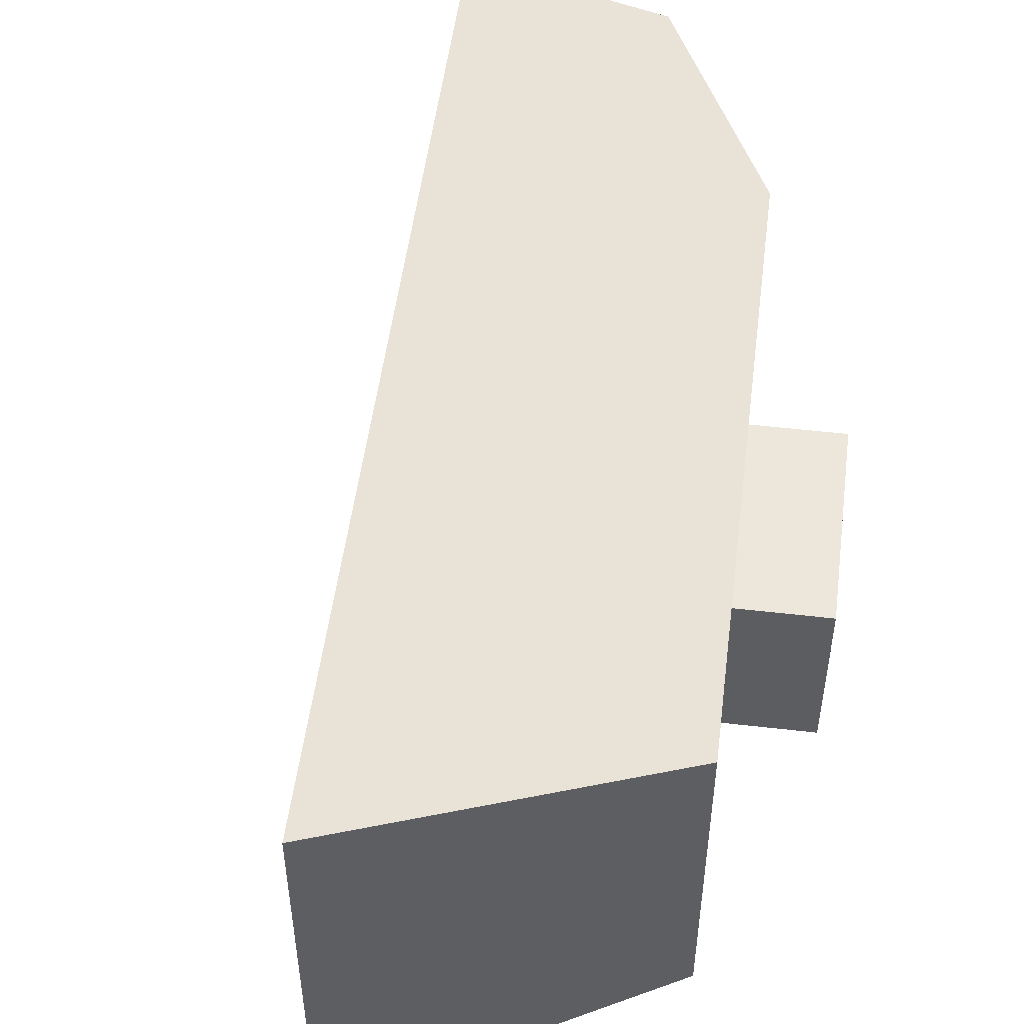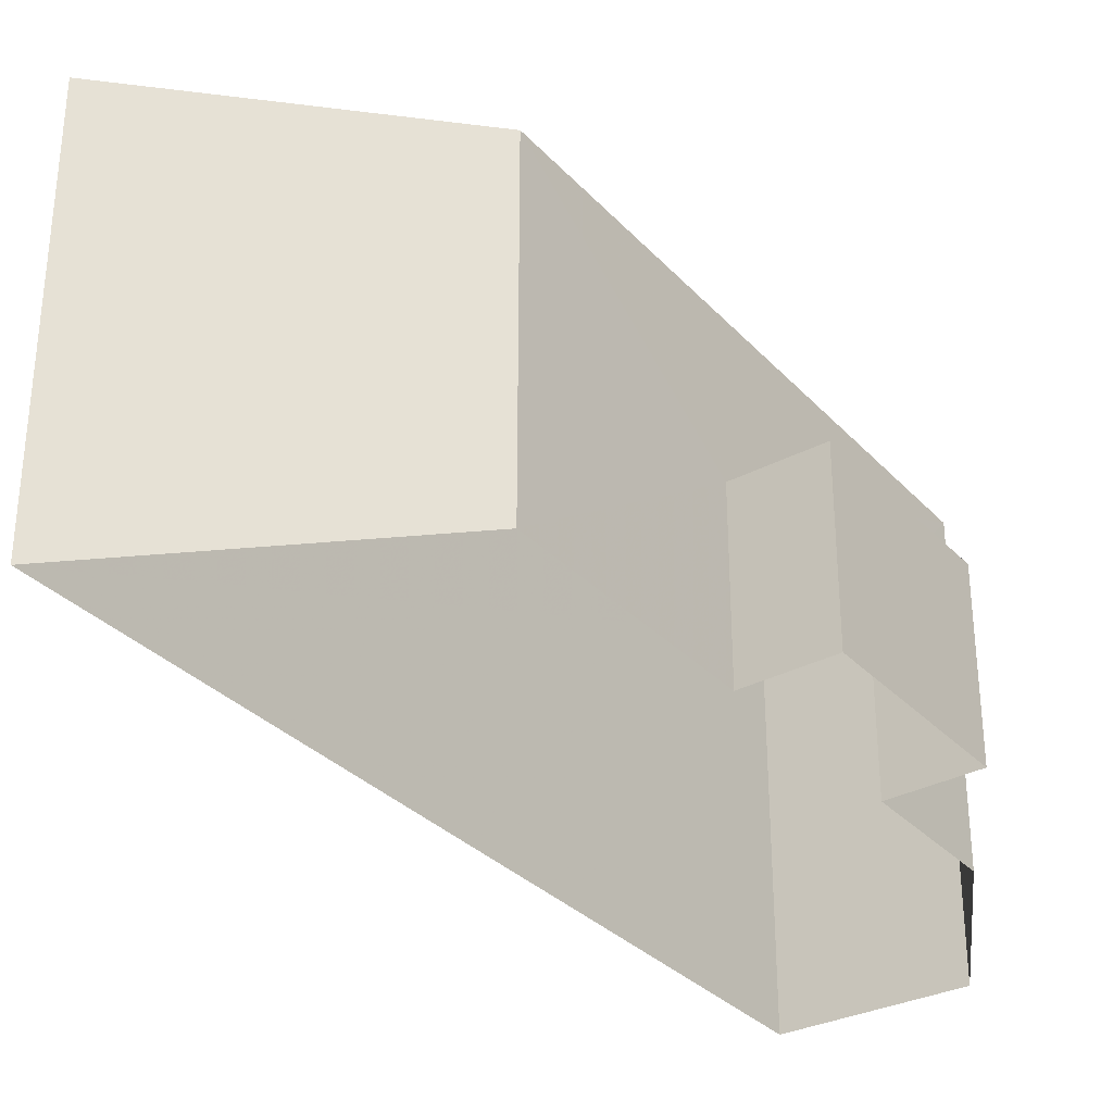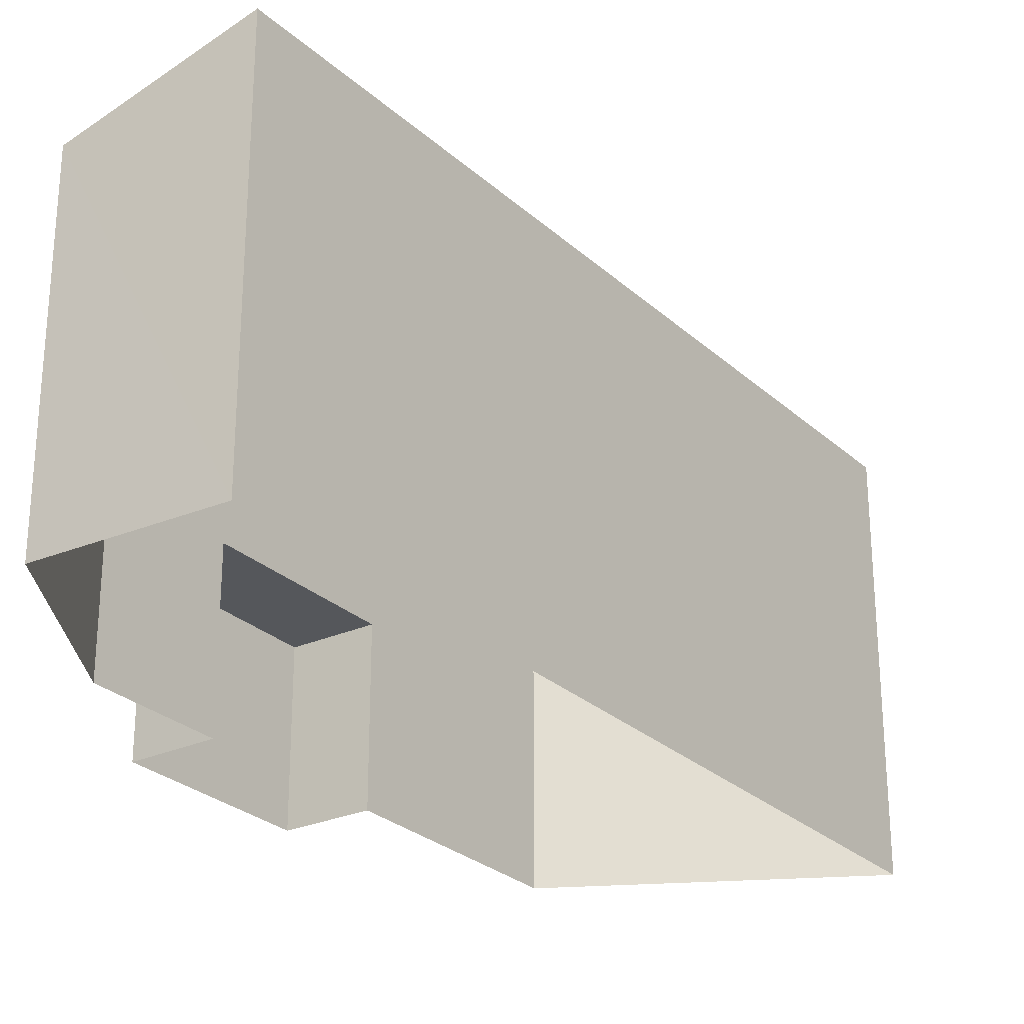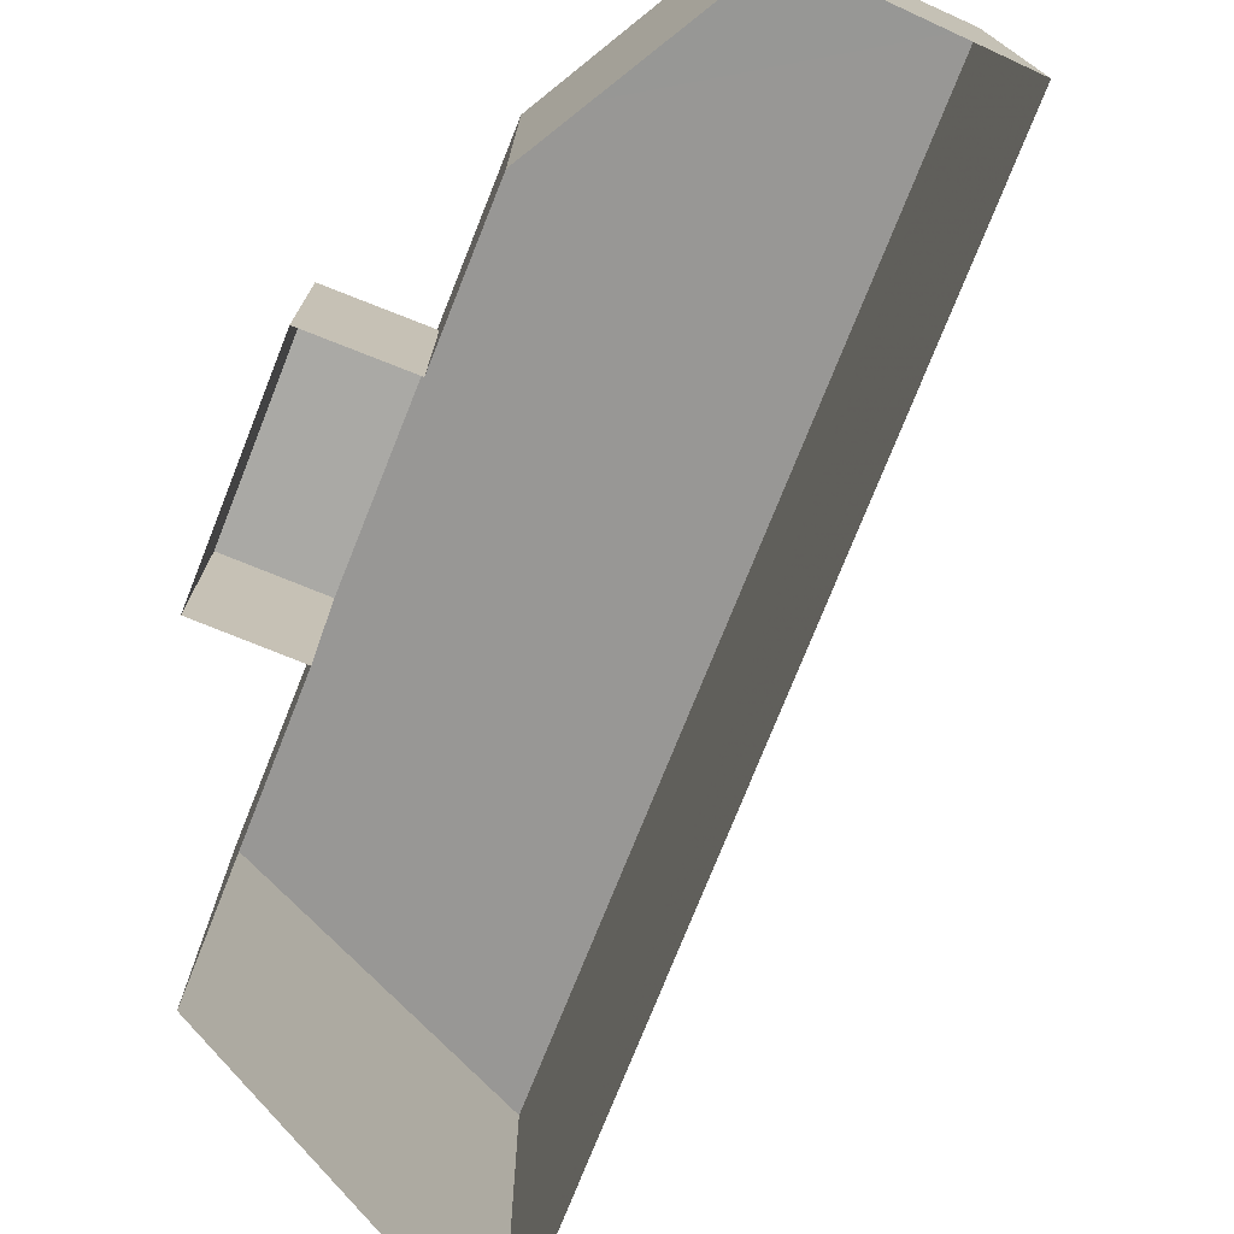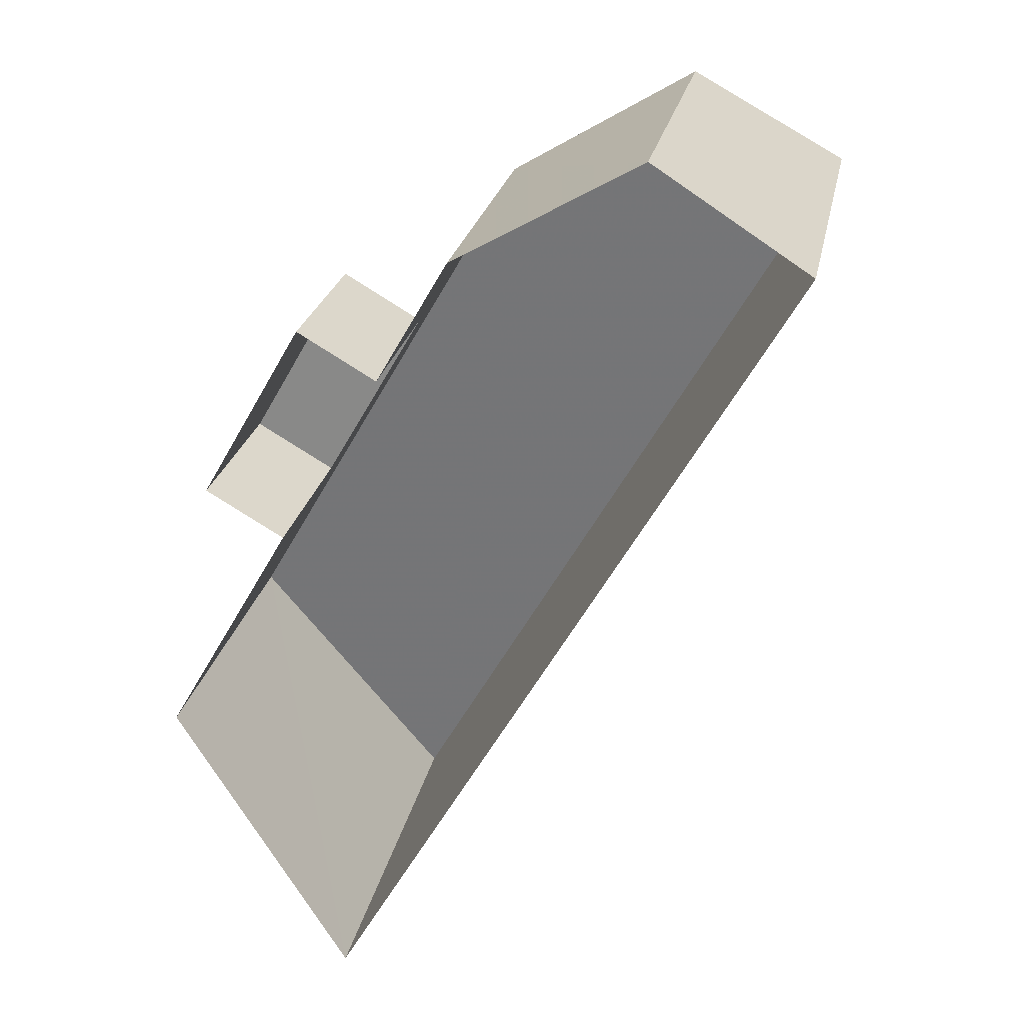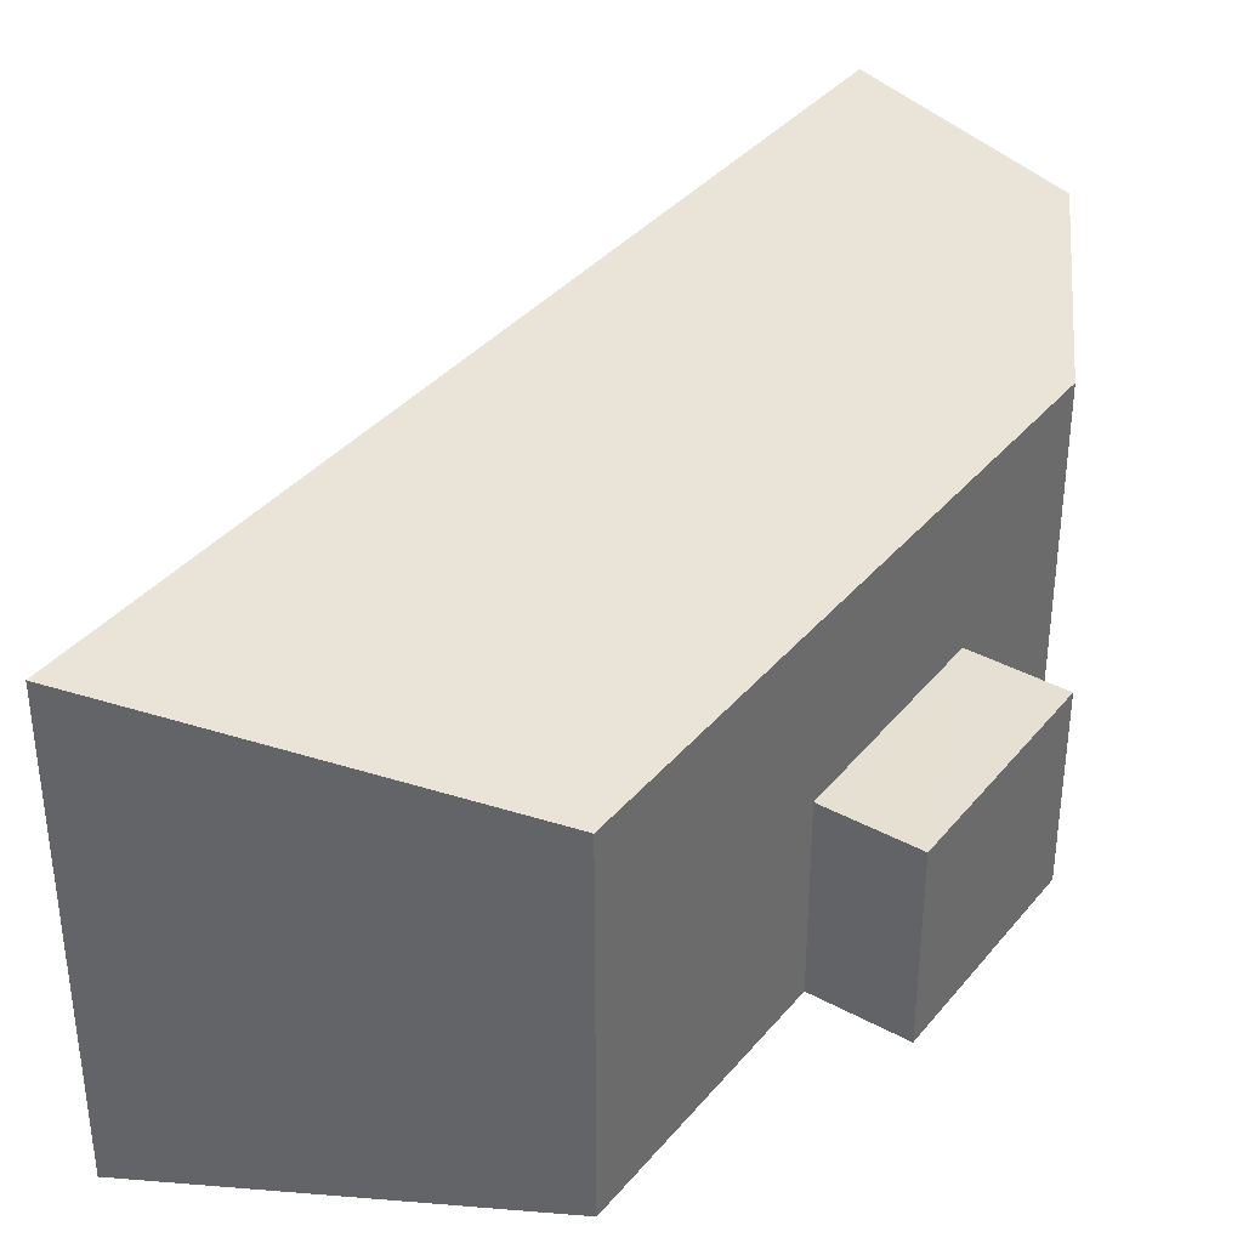
<metadata>
{"format":"obj","ext":"obj","renderer":"f3d","projection":"perspective","resolution":1024,"background":"white","views":[{"elev":52.6,"azim":37.1,"up":"+Z"},{"elev":-33.0,"azim":65.9,"up":"+Z"},{"elev":-26.8,"azim":-114.8,"up":"+Z"},{"elev":-75.4,"azim":-171.9,"up":"+Z"},{"elev":24.8,"azim":-168.7,"up":"+Y"},{"elev":38.1,"azim":64.5,"up":"+Z"}]}
</metadata>
<code>
v -2.2e+05 -1.244e+05 29.13
v -2.199e+05 -1.244e+05 29.13
v -2.2e+05 -1.244e+05 29.13
v -2.199e+05 -1.244e+05 29.13
v -2.199e+05 -1.244e+05 29.13
v -2.199e+05 -1.244e+05 29.13
v -2.199e+05 -1.244e+05 29.13
v -2.199e+05 -1.244e+05 29.13
v -2.199e+05 -1.244e+05 29.13
v -2.199e+05 -1.244e+05 32.75
v -2.199e+05 -1.244e+05 32.75
v -2.199e+05 -1.244e+05 32.75
v -2.199e+05 -1.244e+05 32.75
v -2.199e+05 -1.244e+05 36
v -2.199e+05 -1.244e+05 35.79
v -2.199e+05 -1.244e+05 37.81
v -2.2e+05 -1.244e+05 37.48
v -2.2e+05 -1.244e+05 36.38
f 1 2 3
f 4 3 5
f 4 5 6
f 7 8 9
f 3 2 7
f 5 7 9
f 3 7 5
f 10 11 12
f 10 13 11
f 14 15 16
f 16 15 17
f 15 18 17
f 15 2 1
f 18 15 1
f 11 9 8
f 12 11 8
f 18 1 3
f 17 18 3
f 7 12 8
f 7 10 12
f 17 3 4
f 16 17 4
f 7 2 10
f 2 15 10
f 5 13 6
f 13 15 14
f 10 15 13
f 6 13 14
f 13 9 11
f 13 5 9
f 14 4 6
f 14 16 4

</code>
